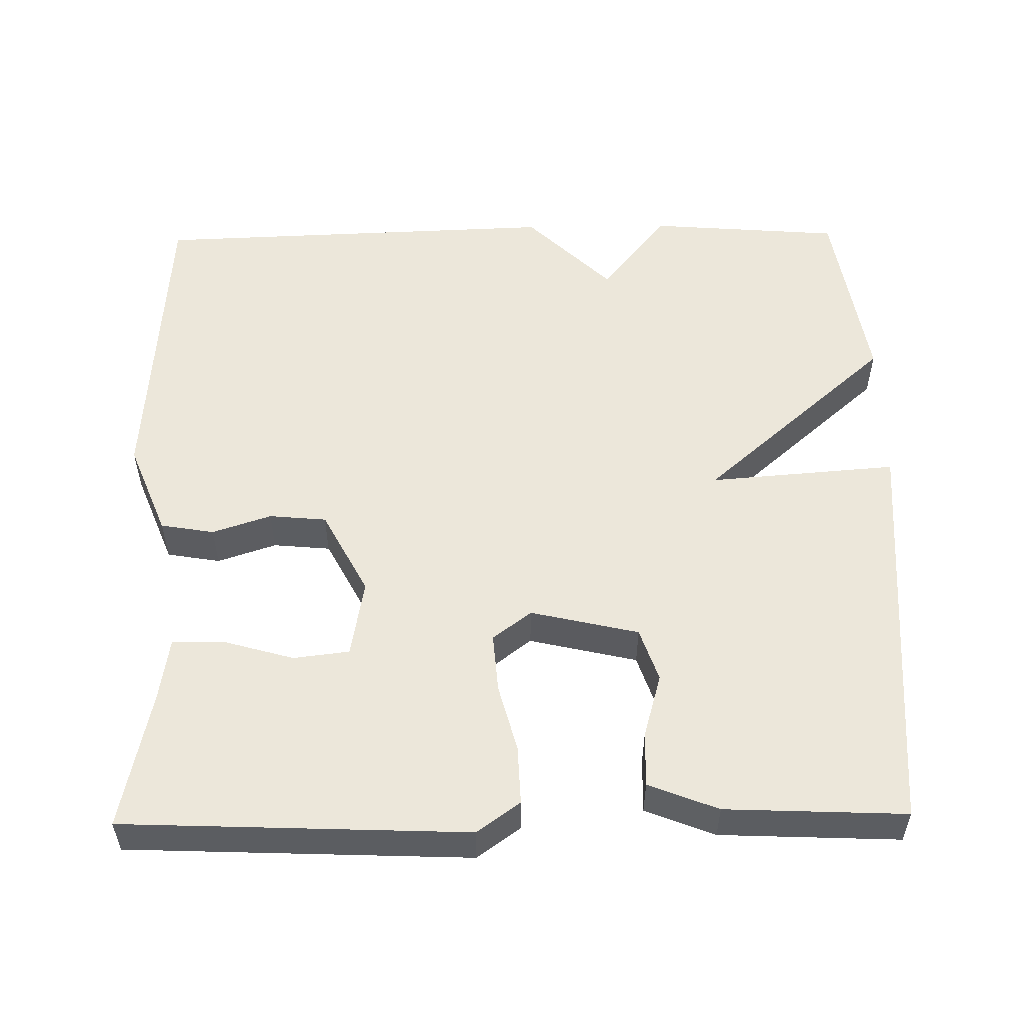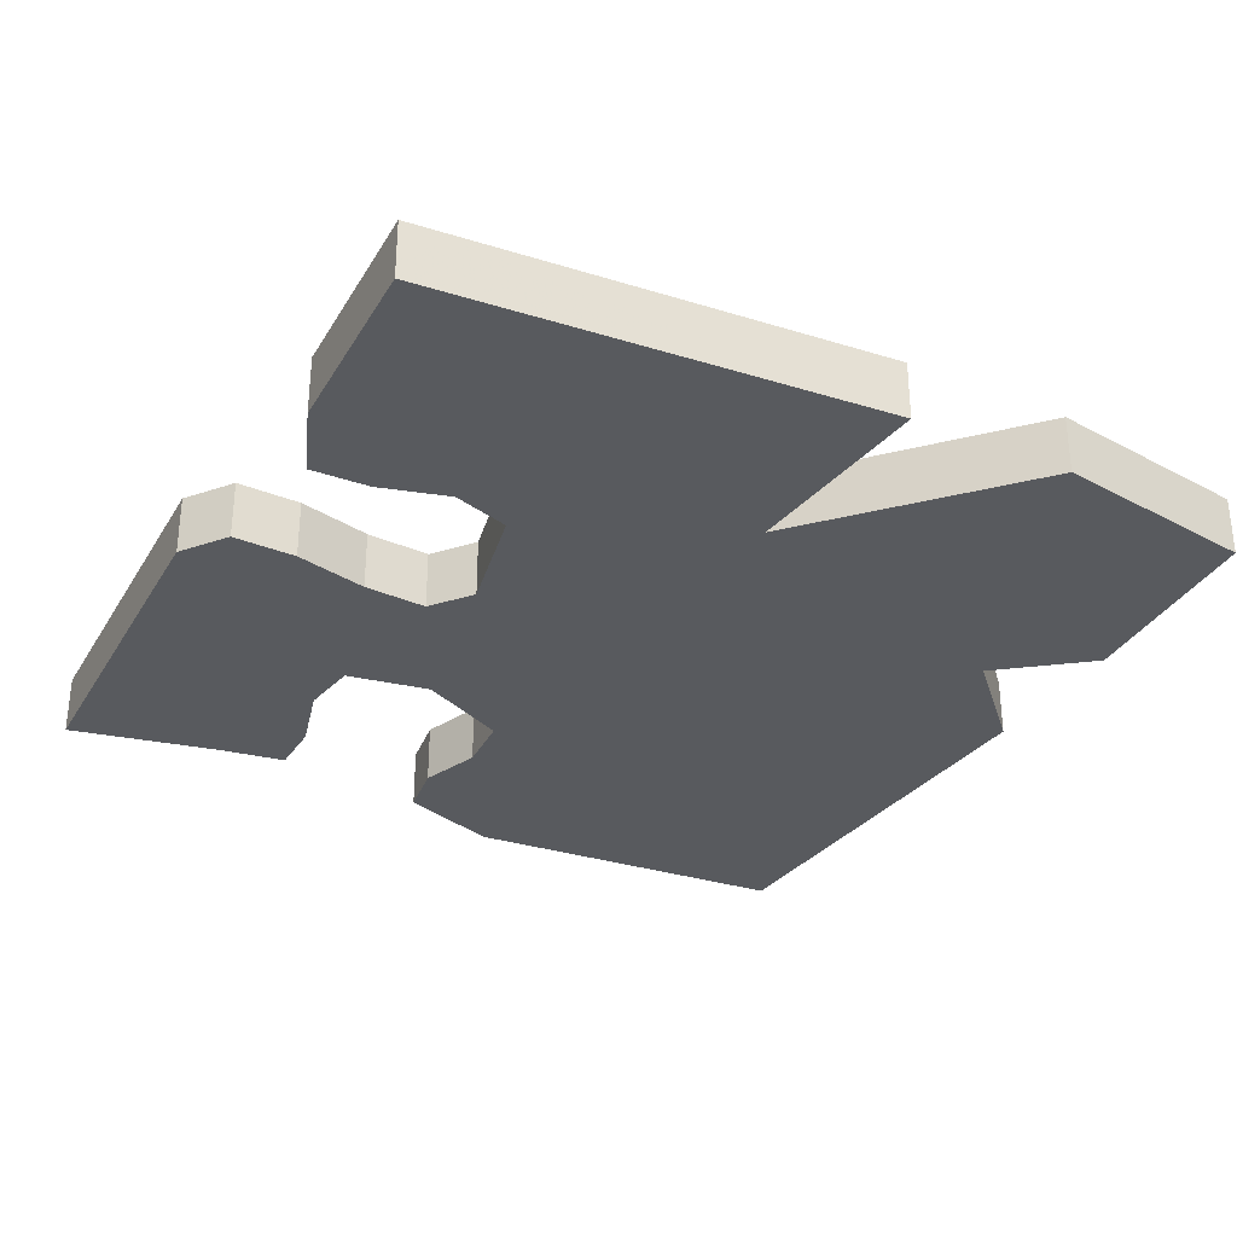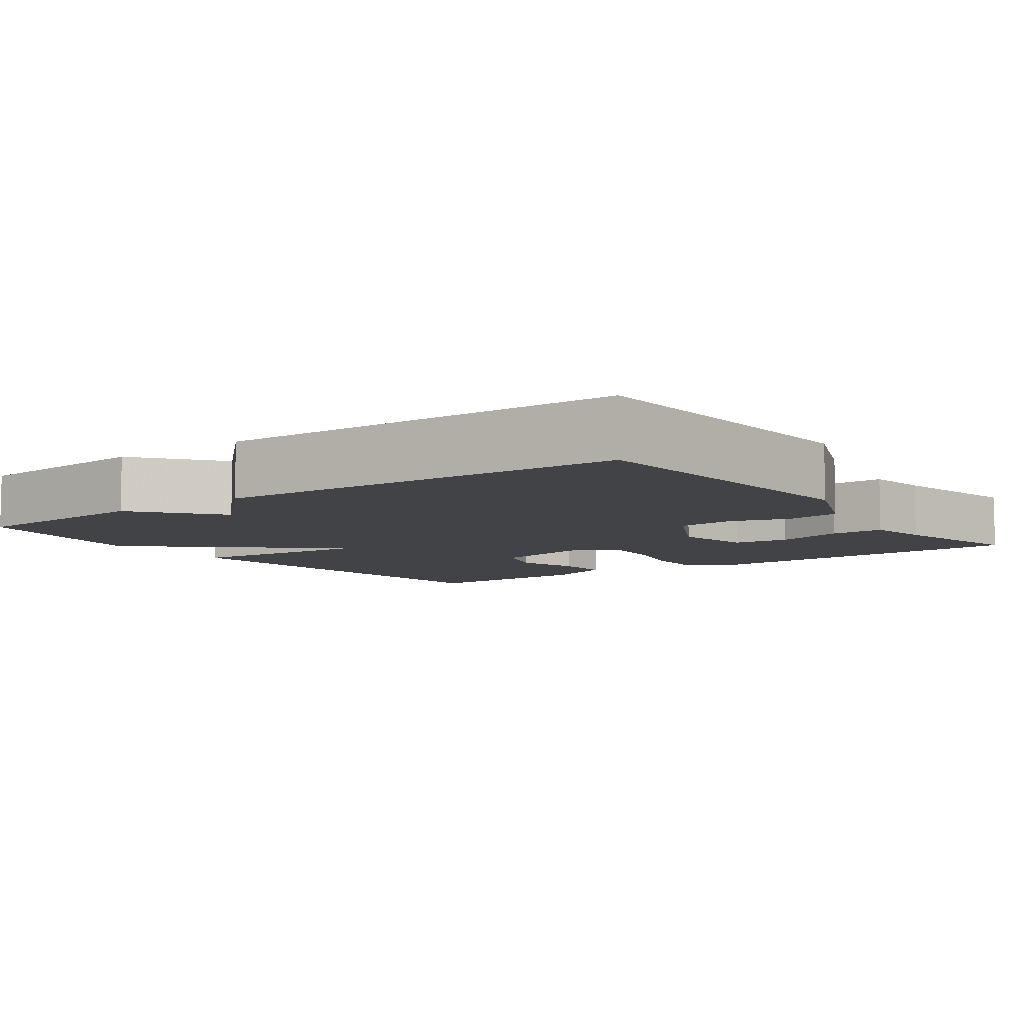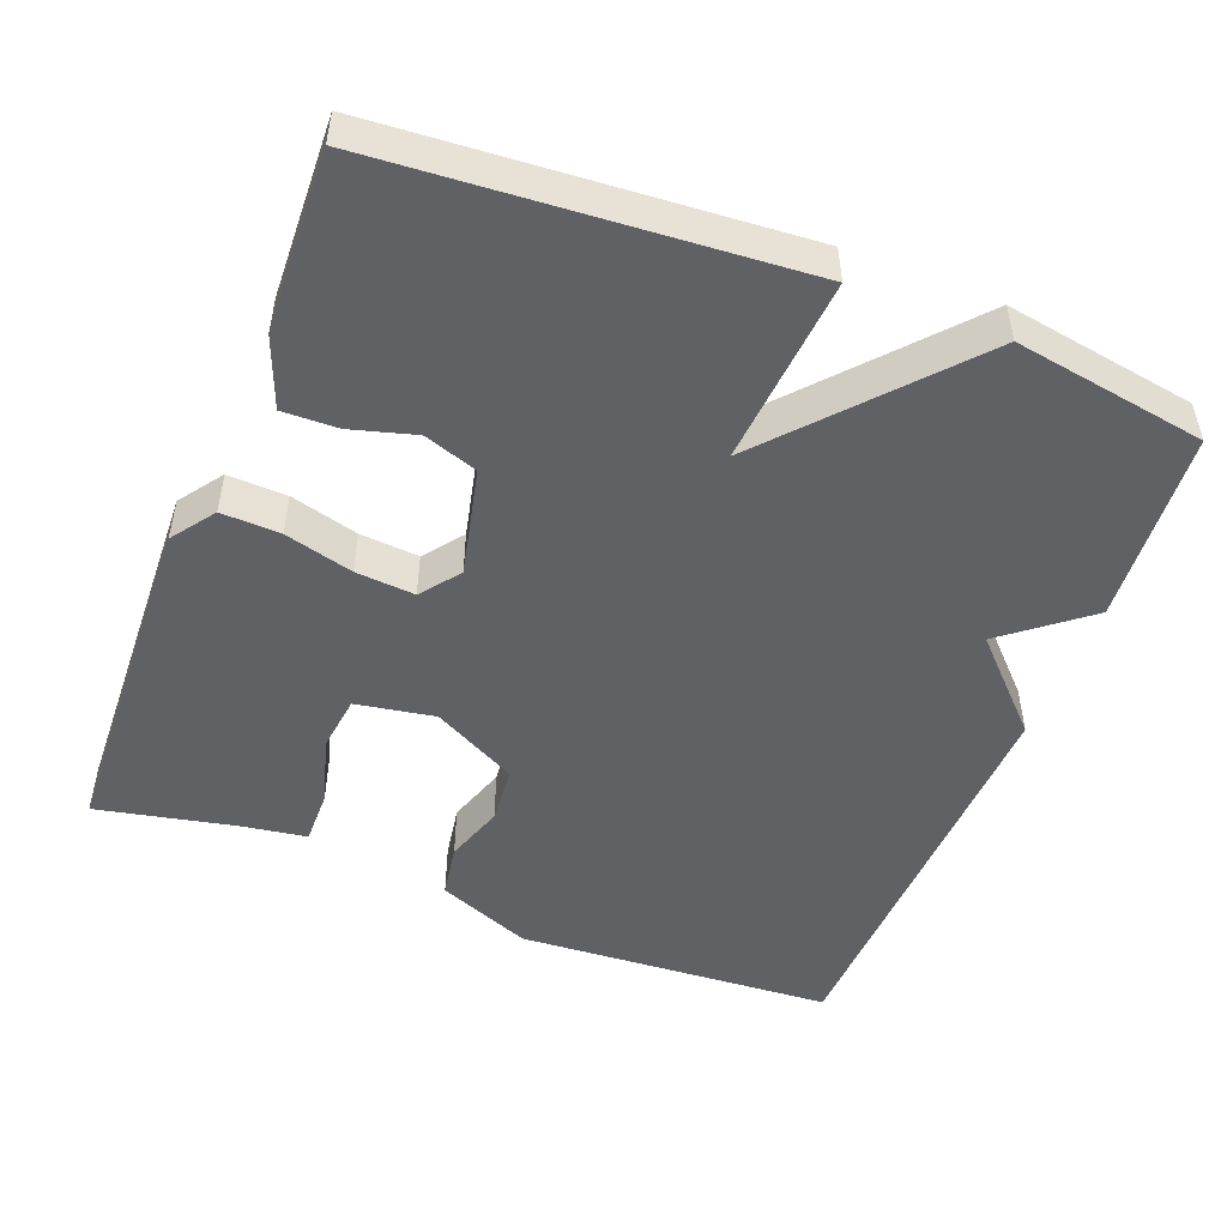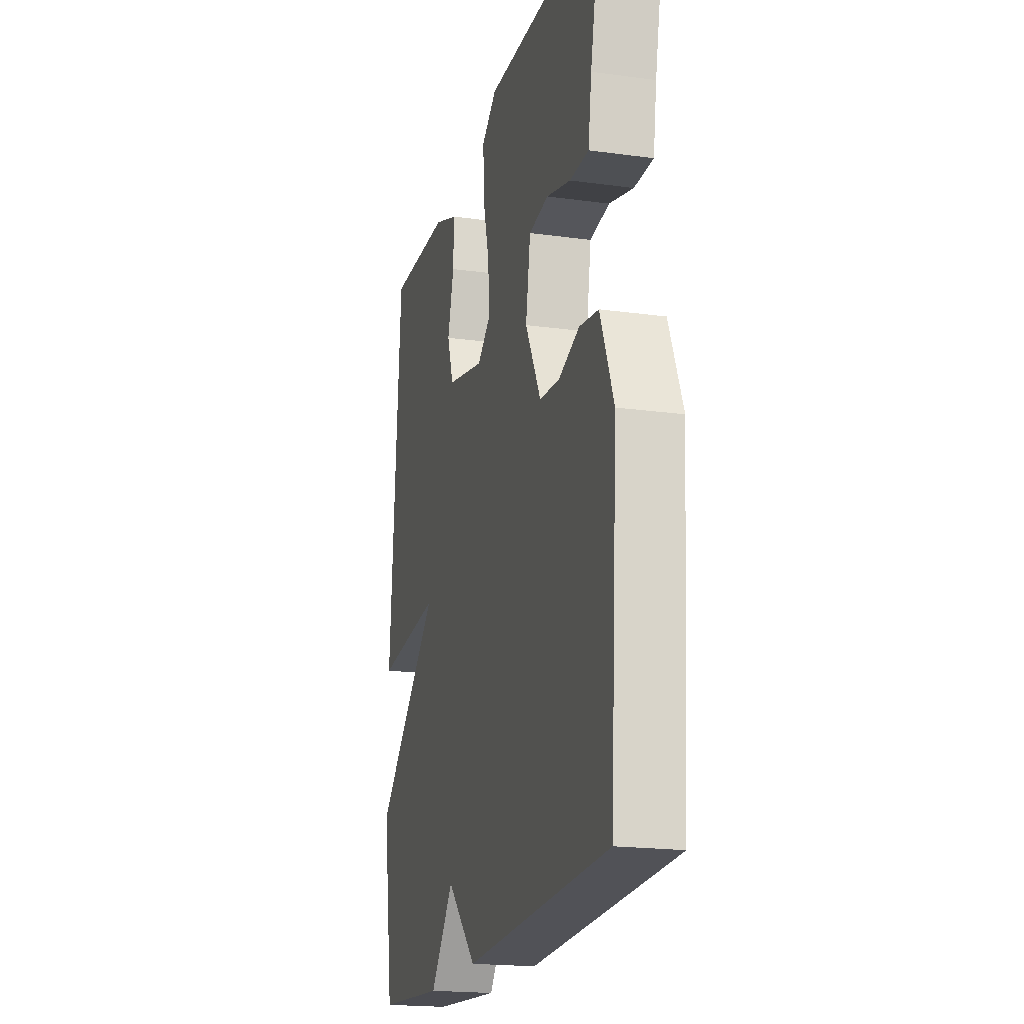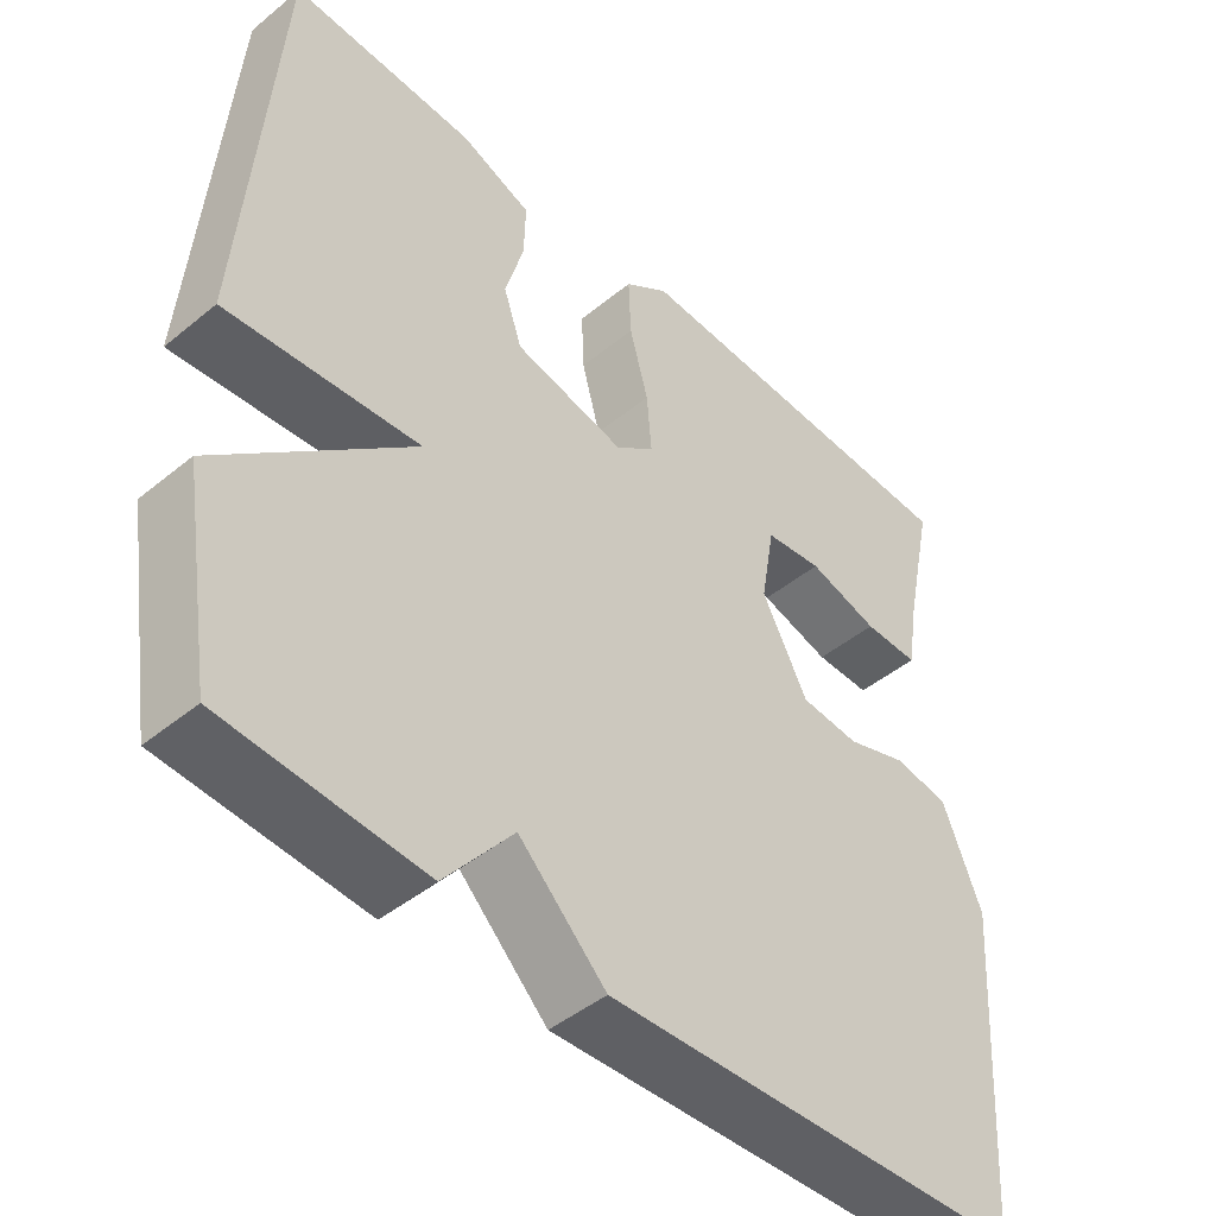
<metadata>
{"format":"obj","ext":"obj","renderer":"f3d","projection":"perspective","resolution":1024,"background":"white","views":[{"elev":53.9,"azim":-0.8,"up":"+Y"},{"elev":-30.9,"azim":61.7,"up":"+Y"},{"elev":-7.4,"azim":-143.8,"up":"+Y"},{"elev":-49.6,"azim":68.6,"up":"+Y"},{"elev":-19.6,"azim":-104.3,"up":"+Z"},{"elev":-45.8,"azim":133.2,"up":"+Z"}]}
</metadata>
<code>
v -0.5 0.07 -0.5
v -0.528 0.07 -0.083
v -0.478 0.07 0.041
v -0.407 0.07 0.053
v -0.329 0.07 0.027
v -0.253 0.07 0.034
v -0.194 0.07 0.146
v -0.212 0.07 0.25
v -0.286 0.07 0.259
v -0.377 0.07 0.233
v -0.448 0.07 0.232
v -0.461 0.07 0.316
v -0.5 0.07 0.5
v -0.046 0.07 0.518
v 0.011 0.07 0.477
v 0.008 0.07 0.399
v -0.016 0.07 0.309
v -0.022 0.07 0.231
v 0.029 0.07 0.192
v 0.172 0.07 0.225
v 0.196 0.07 0.296
v 0.172 0.07 0.381
v 0.17 0.07 0.454
v 0.262 0.07 0.49
v 0.5 0.07 0.5
v 0.541 0.07 -0.047
v 0.292 0.07 -0.027
v 0.541 0.07 -0.247
v 0.5 0.07 -0.5
v 0.244 0.07 -0.52
v 0.156 0.07 -0.41
v 0.044 0.07 -0.52
v -0.5 0 -0.5
v -0.528 0 -0.083
v -0.478 0 0.041
v -0.407 0 0.053
v -0.329 0 0.027
v -0.253 0 0.034
v -0.194 0 0.146
v -0.212 0 0.25
v -0.286 0 0.259
v -0.377 0 0.233
v -0.448 0 0.232
v -0.461 0 0.316
v -0.5 0 0.5
v -0.046 0 0.518
v 0.011 0 0.477
v 0.008 0 0.399
v -0.016 0 0.309
v -0.022 0 0.231
v 0.029 0 0.192
v 0.172 0 0.225
v 0.196 0 0.296
v 0.172 0 0.381
v 0.17 0 0.454
v 0.262 0 0.49
v 0.5 0 0.5
v 0.541 0 -0.047
v 0.292 0 -0.027
v 0.541 0 -0.247
v 0.5 0 -0.5
v 0.244 0 -0.52
v 0.156 0 -0.41
v 0.044 0 -0.52
f 3 4 5
f 2 3 5
f 1 2 5
f 32 1 5
f 31 32 5
f 29 30 31
f 28 29 31
f 27 28 31
f 27 31 5 6
f 25 26 27
f 24 25 27
f 23 24 27
f 22 23 27
f 21 22 27
f 20 21 27
f 19 20 27 6
f 18 19 6 7
f 17 18 7 8
f 17 8 9
f 16 17 9
f 15 16 9
f 14 15 9
f 13 14 9
f 12 13 9
f 9 10 11 12
f 37 36 35
f 37 35 34
f 37 34 33
f 37 33 64
f 37 64 63
f 63 62 61
f 63 61 60
f 63 60 59
f 38 37 63 59
f 59 58 57
f 59 57 56
f 59 56 55
f 59 55 54
f 59 54 53
f 59 53 52
f 38 59 52 51
f 39 38 51 50
f 40 39 50 49
f 41 40 49
f 41 49 48
f 41 48 47
f 41 47 46
f 41 46 45
f 41 45 44
f 44 43 42 41
f 1 33 34 2
f 2 34 35 3
f 3 35 36 4
f 4 36 37 5
f 5 37 38 6
f 6 38 39 7
f 7 39 40 8
f 8 40 41 9
f 9 41 42 10
f 10 42 43 11
f 11 43 44 12
f 12 44 45 13
f 13 45 46 14
f 14 46 47 15
f 15 47 48 16
f 16 48 49 17
f 17 49 50 18
f 18 50 51 19
f 19 51 52 20
f 20 52 53 21
f 21 53 54 22
f 22 54 55 23
f 23 55 56 24
f 24 56 57 25
f 25 57 58 26
f 26 58 59 27
f 27 59 60 28
f 28 60 61 29
f 29 61 62 30
f 30 62 63 31
f 31 63 64 32
f 32 64 33 1

</code>
